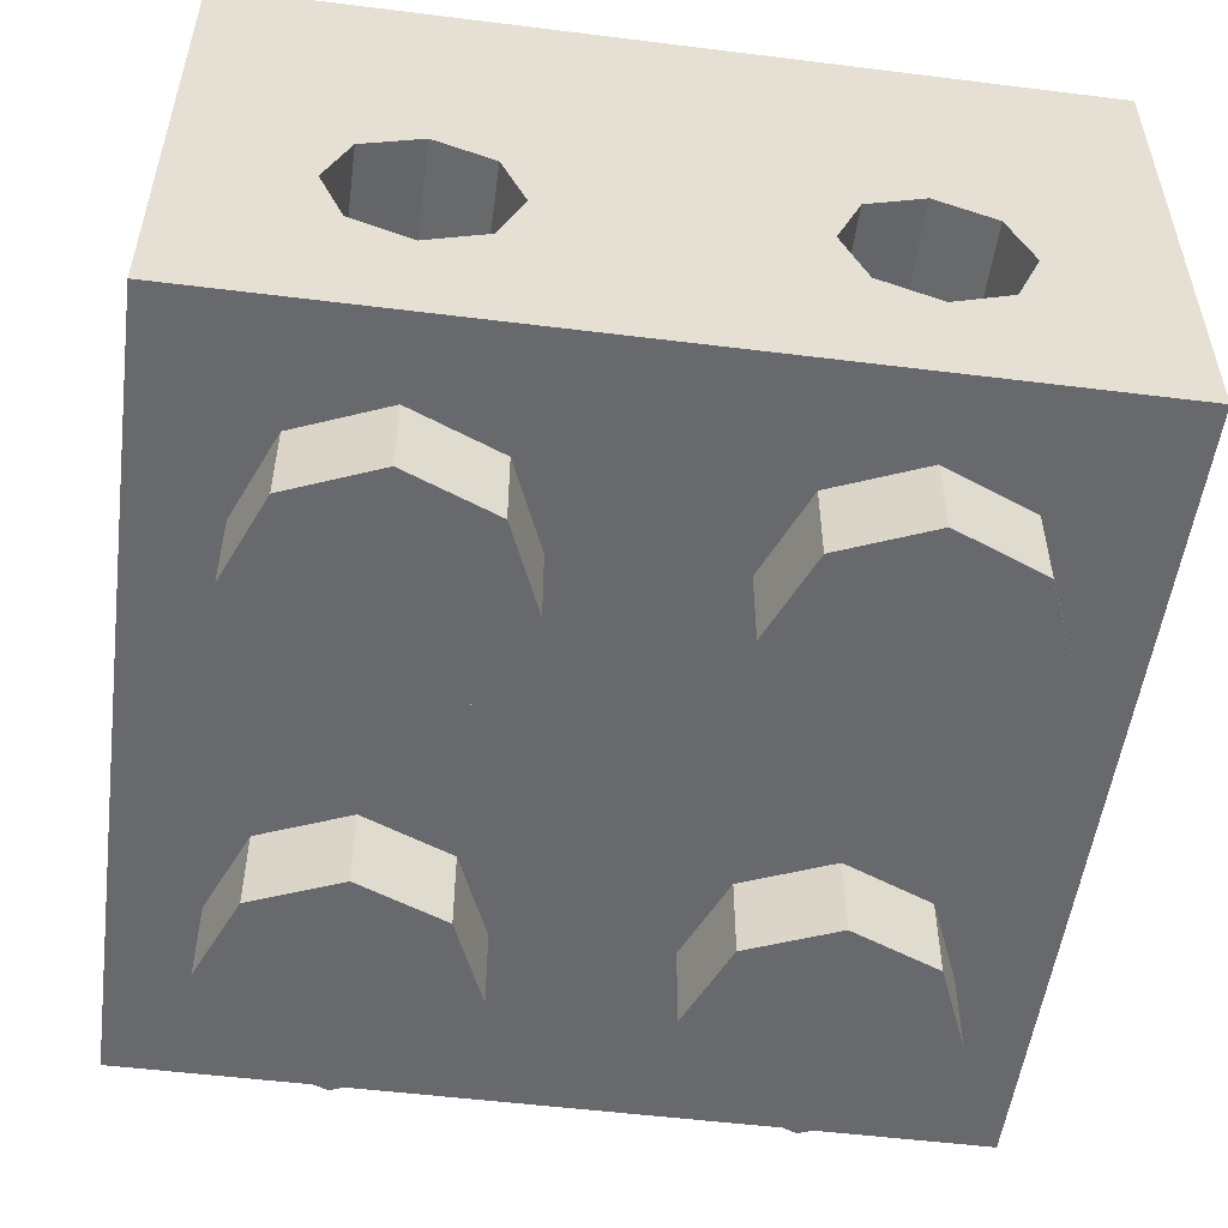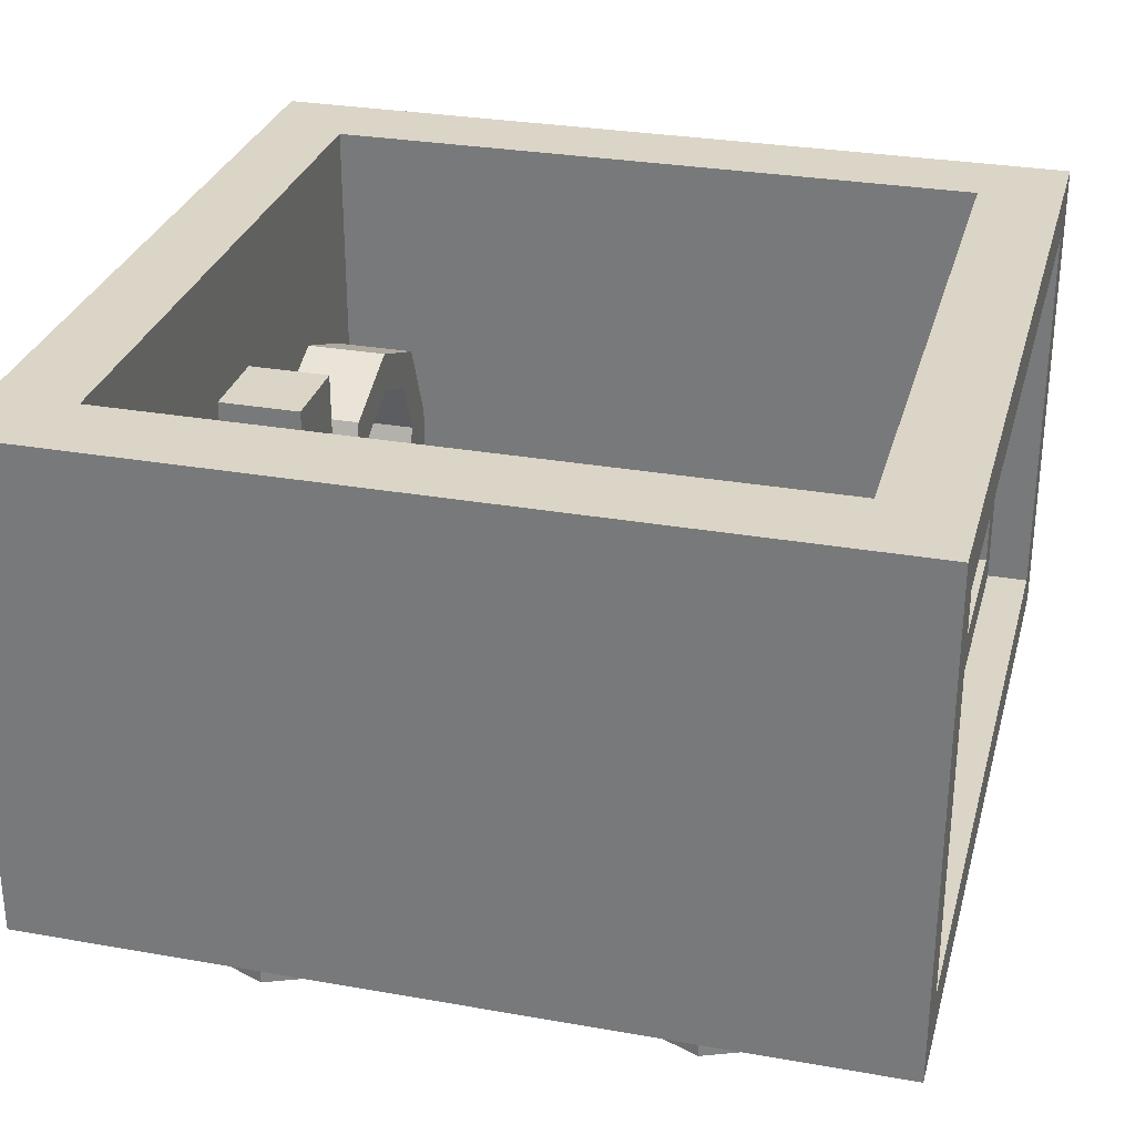
<metadata>
{"format":"obj","ext":"obj","renderer":"f3d","projection":"perspective","resolution":1024,"background":"white","views":[{"elev":-52.8,"azim":-7.6,"up":"+Y"},{"elev":29.5,"azim":104.6,"up":"+Y"}]}
</metadata>
<code>
v 0.2879 0 0.2879
v 0.2 0 0.5
v 0.2 -0.2 0.5
v 0.2879 -0.2 0.2879
v 0.5 0 0.2
v 0.2879 0 0.2879
v 0.2879 -0.2 0.2879
v 0.5 -0.2 0.2
v 0.7121 0 0.2879
v 0.5 0 0.2
v 0.5 -0.2 0.2
v 0.7121 -0.2 0.2879
v 0.8 0 0.5
v 0.7121 0 0.2879
v 0.7121 -0.2 0.2879
v 0.8 -0.2 0.5
v 0.7121 0 0.7121
v 0.8 0 0.5
v 0.8 -0.2 0.5
v 0.7121 -0.2 0.7121
v 0.5 0 0.8
v 0.7121 0 0.7121
v 0.7121 -0.2 0.7121
v 0.5 -0.2 0.8
v 0.2879 0 0.7121
v 0.5 0 0.8
v 0.5 -0.2 0.8
v 0.2879 -0.2 0.7121
v 0.2 0 0.5
v 0.2879 0 0.7121
v 0.2879 -0.2 0.7121
v 0.2 -0.2 0.5
v 0.5 -0.2 0.5
v 0.2 -0.2 0.5
v 0.2879 -0.2 0.2879
v 0.5 -0.2 0.5
v 0.2879 -0.2 0.2879
v 0.5 -0.2 0.2
v 0.5 -0.2 0.5
v 0.5 -0.2 0.2
v 0.7121 -0.2 0.2879
v 0.5 -0.2 0.5
v 0.7121 -0.2 0.2879
v 0.8 -0.2 0.5
v 0.5 -0.2 0.5
v 0.8 -0.2 0.5
v 0.7121 -0.2 0.7121
v 0.5 -0.2 0.5
v 0.7121 -0.2 0.7121
v 0.5 -0.2 0.8
v 0.5 -0.2 0.5
v 0.5 -0.2 0.8
v 0.2879 -0.2 0.7121
v 0.5 -0.2 0.5
v 0.2879 -0.2 0.7121
v 0.2 -0.2 0.5
v -0.7121 0 0.2879
v -0.8 0 0.5
v -0.8 -0.2 0.5
v -0.7121 -0.2 0.2879
v -0.5 0 0.2
v -0.7121 0 0.2879
v -0.7121 -0.2 0.2879
v -0.5 -0.2 0.2
v -0.2879 0 0.2879
v -0.5 0 0.2
v -0.5 -0.2 0.2
v -0.2879 -0.2 0.2879
v -0.2 0 0.5
v -0.2879 0 0.2879
v -0.2879 -0.2 0.2879
v -0.2 -0.2 0.5
v -0.2879 0 0.7121
v -0.2 0 0.5
v -0.2 -0.2 0.5
v -0.2879 -0.2 0.7121
v -0.5 0 0.8
v -0.2879 0 0.7121
v -0.2879 -0.2 0.7121
v -0.5 -0.2 0.8
v -0.7121 0 0.7121
v -0.5 0 0.8
v -0.5 -0.2 0.8
v -0.7121 -0.2 0.7121
v -0.8 0 0.5
v -0.7121 0 0.7121
v -0.7121 -0.2 0.7121
v -0.8 -0.2 0.5
v -0.5 -0.2 0.5
v -0.8 -0.2 0.5
v -0.7121 -0.2 0.2879
v -0.5 -0.2 0.5
v -0.7121 -0.2 0.2879
v -0.5 -0.2 0.2
v -0.5 -0.2 0.5
v -0.5 -0.2 0.2
v -0.2879 -0.2 0.2879
v -0.5 -0.2 0.5
v -0.2879 -0.2 0.2879
v -0.2 -0.2 0.5
v -0.5 -0.2 0.5
v -0.2 -0.2 0.5
v -0.2879 -0.2 0.7121
v -0.5 -0.2 0.5
v -0.2879 -0.2 0.7121
v -0.5 -0.2 0.8
v -0.5 -0.2 0.5
v -0.5 -0.2 0.8
v -0.7121 -0.2 0.7121
v -0.5 -0.2 0.5
v -0.7121 -0.2 0.7121
v -0.8 -0.2 0.5
v 0.2879 0 -0.7121
v 0.2 0 -0.5
v 0.2 -0.2 -0.5
v 0.2879 -0.2 -0.7121
v 0.5 0 -0.8
v 0.2879 0 -0.7121
v 0.2879 -0.2 -0.7121
v 0.5 -0.2 -0.8
v 0.7121 0 -0.7121
v 0.5 0 -0.8
v 0.5 -0.2 -0.8
v 0.7121 -0.2 -0.7121
v 0.8 0 -0.5
v 0.7121 0 -0.7121
v 0.7121 -0.2 -0.7121
v 0.8 -0.2 -0.5
v 0.7121 0 -0.2879
v 0.8 0 -0.5
v 0.8 -0.2 -0.5
v 0.7121 -0.2 -0.2879
v 0.5 0 -0.2
v 0.7121 0 -0.2879
v 0.7121 -0.2 -0.2879
v 0.5 -0.2 -0.2
v 0.2879 0 -0.2879
v 0.5 0 -0.2
v 0.5 -0.2 -0.2
v 0.2879 -0.2 -0.2879
v 0.2 0 -0.5
v 0.2879 0 -0.2879
v 0.2879 -0.2 -0.2879
v 0.2 -0.2 -0.5
v 0.5 -0.2 -0.5
v 0.2 -0.2 -0.5
v 0.2879 -0.2 -0.7121
v 0.5 -0.2 -0.5
v 0.2879 -0.2 -0.7121
v 0.5 -0.2 -0.8
v 0.5 -0.2 -0.5
v 0.5 -0.2 -0.8
v 0.7121 -0.2 -0.7121
v 0.5 -0.2 -0.5
v 0.7121 -0.2 -0.7121
v 0.8 -0.2 -0.5
v 0.5 -0.2 -0.5
v 0.8 -0.2 -0.5
v 0.7121 -0.2 -0.2879
v 0.5 -0.2 -0.5
v 0.7121 -0.2 -0.2879
v 0.5 -0.2 -0.2
v 0.5 -0.2 -0.5
v 0.5 -0.2 -0.2
v 0.2879 -0.2 -0.2879
v 0.5 -0.2 -0.5
v 0.2879 -0.2 -0.2879
v 0.2 -0.2 -0.5
v -0.7121 0 -0.7121
v -0.8 0 -0.5
v -0.8 -0.2 -0.5
v -0.7121 -0.2 -0.7121
v -0.5 0 -0.8
v -0.7121 0 -0.7121
v -0.7121 -0.2 -0.7121
v -0.5 -0.2 -0.8
v -0.2879 0 -0.7121
v -0.5 0 -0.8
v -0.5 -0.2 -0.8
v -0.2879 -0.2 -0.7121
v -0.2 0 -0.5
v -0.2879 0 -0.7121
v -0.2879 -0.2 -0.7121
v -0.2 -0.2 -0.5
v -0.2879 0 -0.2879
v -0.2 0 -0.5
v -0.2 -0.2 -0.5
v -0.2879 -0.2 -0.2879
v -0.5 0 -0.2
v -0.2879 0 -0.2879
v -0.2879 -0.2 -0.2879
v -0.5 -0.2 -0.2
v -0.7121 0 -0.2879
v -0.5 0 -0.2
v -0.5 -0.2 -0.2
v -0.7121 -0.2 -0.2879
v -0.8 0 -0.5
v -0.7121 0 -0.2879
v -0.7121 -0.2 -0.2879
v -0.8 -0.2 -0.5
v -0.5 -0.2 -0.5
v -0.8 -0.2 -0.5
v -0.7121 -0.2 -0.7121
v -0.5 -0.2 -0.5
v -0.7121 -0.2 -0.7121
v -0.5 -0.2 -0.8
v -0.5 -0.2 -0.5
v -0.5 -0.2 -0.8
v -0.2879 -0.2 -0.7121
v -0.5 -0.2 -0.5
v -0.2879 -0.2 -0.7121
v -0.2 -0.2 -0.5
v -0.5 -0.2 -0.5
v -0.2 -0.2 -0.5
v -0.2879 -0.2 -0.2879
v -0.5 -0.2 -0.5
v -0.2879 -0.2 -0.2879
v -0.5 -0.2 -0.2
v -0.5 -0.2 -0.5
v -0.5 -0.2 -0.2
v -0.7121 -0.2 -0.2879
v -0.5 -0.2 -0.5
v -0.7121 -0.2 -0.2879
v -0.8 -0.2 -0.5
v -1 0 -1
v -1 0 1
v 1 0 1
v 1 0 -1
v -0.775 0.975 -0.9
v -0.775 0.975 -0.8
v 0.775 0.975 -0.8
v 0.775 0.975 -0.9
v -0.875 1.075 -1
v -0.875 1.075 -0.9
v 0.875 1.075 -0.9
v 0.875 1.075 -1
v -0.3586 0.3086 0.6
v -0.3 0.45 0.6
v -0.3 0.45 1
v -0.3586 0.3086 1
v -0.5 0.25 0.6
v -0.3586 0.3086 0.6
v -0.3586 0.3086 1
v -0.5 0.25 1
v -0.6414 0.3086 0.6
v -0.5 0.25 0.6
v -0.5 0.25 1
v -0.6414 0.3086 1
v -0.7 0.45 0.6
v -0.6414 0.3086 0.6
v -0.6414 0.3086 1
v -0.7 0.45 1
v -0.6414 0.5914 0.6
v -0.7 0.45 0.6
v -0.7 0.45 1
v -0.6414 0.5914 1
v -0.5 0.65 0.6
v -0.6414 0.5914 0.6
v -0.6414 0.5914 1
v -0.5 0.65 1
v -0.3586 0.5914 0.6
v -0.5 0.65 0.6
v -0.5 0.65 1
v -0.3586 0.5914 1
v -0.3 0.45 0.6
v -0.3586 0.5914 0.6
v -0.3586 0.5914 1
v -0.3 0.45 1
v 0.6414 0.3086 0.6
v 0.7 0.45 0.6
v 0.7 0.45 1
v 0.6414 0.3086 1
v 0.5 0.25 0.6
v 0.6414 0.3086 0.6
v 0.6414 0.3086 1
v 0.5 0.25 1
v 0.3586 0.3086 0.6
v 0.5 0.25 0.6
v 0.5 0.25 1
v 0.3586 0.3086 1
v 0.3 0.45 0.6
v 0.3586 0.3086 0.6
v 0.3586 0.3086 1
v 0.3 0.45 1
v 0.3586 0.5914 0.6
v 0.3 0.45 0.6
v 0.3 0.45 1
v 0.3586 0.5914 1
v 0.5 0.65 0.6
v 0.3586 0.5914 0.6
v 0.3586 0.5914 1
v 0.5 0.65 1
v 0.6414 0.5914 0.6
v 0.5 0.65 0.6
v 0.5 0.65 1
v 0.6414 0.5914 1
v 0.7 0.45 0.6
v 0.6414 0.5914 0.6
v 0.6414 0.5914 1
v 0.7 0.45 1
v -0.7121 0.6621 0.6
v -0.8 0.45 0.6
v -0.8 0.45 0.8
v -0.7121 0.6621 0.8
v -0.5 0.75 0.6
v -0.7121 0.6621 0.6
v -0.7121 0.6621 0.8
v -0.5 0.75 0.8
v -0.2879 0.6621 0.6
v -0.5 0.75 0.6
v -0.5 0.75 0.8
v -0.2879 0.6621 0.8
v -0.2 0.45 0.6
v -0.2879 0.6621 0.6
v -0.2879 0.6621 0.8
v -0.2 0.45 0.8
v 0.2879 0.6621 0.6
v 0.2 0.45 0.6
v 0.2 0.45 0.8
v 0.2879 0.6621 0.8
v 0.5 0.75 0.6
v 0.2879 0.6621 0.6
v 0.2879 0.6621 0.8
v 0.5 0.75 0.8
v 0.7121 0.6621 0.6
v 0.5 0.75 0.6
v 0.5 0.75 0.8
v 0.7121 0.6621 0.8
v 0.8 0.45 0.6
v 0.7121 0.6621 0.6
v 0.7121 0.6621 0.8
v 0.8 0.45 0.8
v -0.8 0.2 0.6
v -0.8 0.2 -0.8
v 0.8 0.2 -0.8
v 0.8 0.2 0.6
v -0.2 0.2 0.8
v -0.2 0.2 0.6
v -0.1 0.2 0.6
v -0.1 0.2 0.8
v 0.1 0.2 0.8
v 0.1 0.2 0.6
v 0.2 0.2 0.6
v 0.2 0.2 0.8
v -0.875 0.125 -0.9
v -0.875 0.125 -1
v 0.875 0.125 -1
v 0.875 0.125 -0.9
v -0.775 0.225 -0.8
v -0.775 0.225 -0.9
v 0.775 0.225 -0.9
v 0.775 0.225 -0.8
v -0.1 0.875 0.8
v -0.1 0.875 0.6
v 0.1 0.875 0.6
v 0.1 0.875 0.8
v 1 1.2 -1
v 1 1.2 1
v 0.8 1.2 0.8
v 0.8 1.2 -0.8
v 1 1.2 1
v -1 1.2 1
v -0.8 1.2 0.8
v 0.8 1.2 0.8
v -1 1.2 1
v -1 1.2 -1
v -0.8 1.2 -0.8
v -0.8 1.2 0.8
v -1 1.2 -1
v 1 1.2 -1
v 0.8 1.2 -0.8
v -0.8 1.2 -0.8
v -1 1.2 1
v -1 0 1
v -1 0 -1
v -1 1.2 -1
v -0.1 0.875 0.8
v -0.1 0.2 0.8
v -0.1 0.2 0.6
v -0.1 0.875 0.6
v 0.8 1.2 0.8
v 0.8 0.2 0.8
v 0.8 0.2 -0.8
v 0.8 1.2 -0.8
v 0.775 0.975 -0.8
v 0.775 0.225 -0.8
v 0.775 0.225 -0.9
v 0.775 0.975 -0.9
v 0.875 1.075 -0.9
v 0.875 0.125 -0.9
v 0.875 0.125 -1
v 0.875 1.075 -1
v 0.2 0.45 0.8
v 0.2 0.2 0.8
v 0.2 0.2 0.6
v 0.2 0.45 0.6
v 1 1.2 -1
v 1 0 -1
v 1 0 1
v 1 1.2 1
v 0.1 0.875 0.6
v 0.1 0.2 0.6
v 0.1 0.2 0.8
v 0.1 0.875 0.8
v -0.8 1.2 -0.8
v -0.8 0.2 -0.8
v -0.8 0.2 0.8
v -0.8 1.2 0.8
v -0.775 0.975 -0.9
v -0.775 0.225 -0.9
v -0.775 0.225 -0.8
v -0.775 0.975 -0.8
v -0.875 1.075 -1
v -0.875 0.125 -1
v -0.875 0.125 -0.9
v -0.875 1.075 -0.9
v -0.2 0.45 0.6
v -0.2 0.2 0.6
v -0.2 0.2 0.8
v -0.2 0.45 0.8
v -1 1.2 -1
v -1 0 -1
v -0.875 0.125 -1
v -0.875 1.075 -1
v -1 0 -1
v 1 0 -1
v 0.875 0.125 -1
v -0.875 0.125 -1
v 1 0 -1
v 1 1.2 -1
v 0.875 1.075 -1
v 0.875 0.125 -1
v 1 1.2 -1
v -1 1.2 -1
v -0.875 1.075 -1
v 0.875 1.075 -1
v -0.875 1.075 -0.9
v -0.875 0.125 -0.9
v -0.775 0.225 -0.9
v -0.775 0.975 -0.9
v -0.875 0.125 -0.9
v 0.875 0.125 -0.9
v 0.775 0.225 -0.9
v -0.775 0.225 -0.9
v 0.875 0.125 -0.9
v 0.875 1.075 -0.9
v 0.775 0.975 -0.9
v 0.775 0.225 -0.9
v 0.875 1.075 -0.9
v -0.875 1.075 -0.9
v -0.775 0.975 -0.9
v 0.775 0.975 -0.9
v -0.1 0.875 0.6
v -0.1 0.2 0.6
v 0.1 0.2 0.6
v 0.1 0.875 0.6
v -0.3 0.25 0.6
v -0.3586 0.3086 0.6
v -0.3 0.45 0.6
v -0.3 0.25 0.6
v -0.5 0.25 0.6
v -0.3586 0.3086 0.6
v -0.7 0.25 0.6
v -0.6414 0.3086 0.6
v -0.5 0.25 0.6
v -0.7 0.25 0.6
v -0.7 0.45 0.6
v -0.6414 0.3086 0.6
v 0.7 0.25 0.6
v 0.6414 0.3086 0.6
v 0.7 0.45 0.6
v 0.7 0.25 0.6
v 0.5 0.25 0.6
v 0.6414 0.3086 0.6
v 0.3 0.25 0.6
v 0.3586 0.3086 0.6
v 0.5 0.25 0.6
v 0.3 0.25 0.6
v 0.3 0.45 0.6
v 0.3586 0.3086 0.6
v -0.8 0.45 0.6
v -0.7121 0.6621 0.6
v -0.6414 0.5914 0.6
v -0.7 0.45 0.6
v -0.7121 0.6621 0.6
v -0.5 0.75 0.6
v -0.5 0.65 0.6
v -0.6414 0.5914 0.6
v -0.5 0.75 0.6
v -0.2879 0.6621 0.6
v -0.3586 0.5914 0.6
v -0.5 0.65 0.6
v -0.2879 0.6621 0.6
v -0.2 0.45 0.6
v -0.3 0.45 0.6
v -0.3586 0.5914 0.6
v 0.2 0.45 0.6
v 0.2879 0.6621 0.6
v 0.3586 0.5914 0.6
v 0.3 0.45 0.6
v 0.2879 0.6621 0.6
v 0.5 0.75 0.6
v 0.5 0.65 0.6
v 0.3586 0.5914 0.6
v 0.5 0.75 0.6
v 0.7121 0.6621 0.6
v 0.6414 0.5914 0.6
v 0.5 0.65 0.6
v 0.7121 0.6621 0.6
v 0.8 0.45 0.6
v 0.7 0.45 0.6
v 0.6414 0.5914 0.6
v -0.8 0.45 0.6
v -0.8 0.2 0.6
v -0.7 0.25 0.6
v -0.7 0.45 0.6
v -0.8 0.2 0.6
v -0.2 0.2 0.6
v -0.3 0.25 0.6
v -0.7 0.25 0.6
v -0.2 0.2 0.6
v -0.2 0.45 0.6
v -0.3 0.45 0.6
v -0.3 0.25 0.6
v 0.2 0.45 0.6
v 0.2 0.2 0.6
v 0.3 0.25 0.6
v 0.3 0.45 0.6
v 0.2 0.2 0.6
v 0.8 0.2 0.6
v 0.7 0.25 0.6
v 0.3 0.25 0.6
v 0.8 0.2 0.6
v 0.8 0.45 0.6
v 0.7 0.45 0.6
v 0.7 0.25 0.6
v -0.8 0.75 0.8
v -0.7121 0.6621 0.8
v -0.8 0.45 0.8
v -0.8 0.75 0.8
v -0.5 0.75 0.8
v -0.7121 0.6621 0.8
v -0.2 0.75 0.8
v -0.2879 0.6621 0.8
v -0.5 0.75 0.8
v -0.2 0.75 0.8
v -0.2 0.45 0.8
v -0.2879 0.6621 0.8
v 0.2 0.75 0.8
v 0.2879 0.6621 0.8
v 0.2 0.45 0.8
v 0.2 0.75 0.8
v 0.5 0.75 0.8
v 0.2879 0.6621 0.8
v 0.8 0.75 0.8
v 0.7121 0.6621 0.8
v 0.5 0.75 0.8
v 0.8 0.75 0.8
v 0.8 0.45 0.8
v 0.7121 0.6621 0.8
v -0.8 1.2 0.8
v -0.8 0.75 0.8
v -0.2 0.75 0.8
v -0.1 0.875 0.8
v -0.2 0.75 0.8
v -0.2 0.2 0.8
v -0.1 0.2 0.8
v -0.1 0.875 0.8
v 0.1 0.875 0.8
v 0.1 0.2 0.8
v 0.2 0.2 0.8
v 0.2 0.75 0.8
v 0.1 0.875 0.8
v 0.2 0.75 0.8
v 0.8 0.75 0.8
v 0.8 1.2 0.8
v -0.8 1.2 0.8
v -0.1 0.875 0.8
v 0.1 0.875 0.8
v 0.8 1.2 0.8
v -0.3 0.65 1
v -0.3586 0.5914 1
v -0.3 0.45 1
v -0.3 0.65 1
v -0.5 0.65 1
v -0.3586 0.5914 1
v -0.7 0.65 1
v -0.6414 0.5914 1
v -0.5 0.65 1
v -0.7 0.65 1
v -0.7 0.45 1
v -0.6414 0.5914 1
v -0.7 0.25 1
v -0.6414 0.3086 1
v -0.7 0.45 1
v -0.7 0.25 1
v -0.5 0.25 1
v -0.6414 0.3086 1
v -0.3 0.25 1
v -0.3586 0.3086 1
v -0.5 0.25 1
v -0.3 0.25 1
v -0.3 0.45 1
v -0.3586 0.3086 1
v 0.7 0.65 1
v 0.6414 0.5914 1
v 0.7 0.45 1
v 0.7 0.65 1
v 0.5 0.65 1
v 0.6414 0.5914 1
v 0.3 0.65 1
v 0.3586 0.5914 1
v 0.5 0.65 1
v 0.3 0.65 1
v 0.3 0.45 1
v 0.3586 0.5914 1
v 0.3 0.25 1
v 0.3586 0.3086 1
v 0.3 0.45 1
v 0.3 0.25 1
v 0.5 0.25 1
v 0.3586 0.3086 1
v 0.7 0.25 1
v 0.6414 0.3086 1
v 0.5 0.25 1
v 0.7 0.25 1
v 0.7 0.45 1
v 0.6414 0.3086 1
v 1 1.2 1
v 1 0 1
v 0.7 0.25 1
v 0.7 0.65 1
v 1 0 1
v -1 0 1
v -0.7 0.25 1
v 0.7 0.25 1
v -1 0 1
v -1 1.2 1
v -0.7 0.65 1
v -0.7 0.25 1
v -1 1.2 1
v 1 1.2 1
v 0.7 0.65 1
v -0.7 0.65 1
v 0.3 0.65 1
v 0.3 0.25 1
v -0.3 0.25 1
v -0.3 0.65 1
v 0.8 1.2 -0.8
v 0.8 0.2 -0.8
v 0.775 0.225 -0.8
v 0.775 0.975 -0.8
v 0.8 0.2 -0.8
v -0.8 0.2 -0.8
v -0.775 0.225 -0.8
v 0.775 0.225 -0.8
v -0.8 0.2 -0.8
v -0.8 1.2 -0.8
v -0.775 0.975 -0.8
v -0.775 0.225 -0.8
v -0.8 1.2 -0.8
v 0.8 1.2 -0.8
v 0.775 0.975 -0.8
v -0.775 0.975 -0.8
g mesh1160117
f 1 3 2
f 3 1 4
f 5 7 6
f 7 5 8
f 9 11 10
f 11 9 12
f 13 15 14
f 15 13 16
f 17 19 18
f 19 17 20
f 21 23 22
f 23 21 24
f 25 27 26
f 27 25 28
f 29 31 30
f 31 29 32
g mesh1160119
f 33 34 35
f 36 37 38
f 39 40 41
f 42 43 44
f 45 46 47
f 48 49 50
f 51 52 53
f 54 55 56
g mesh1160125
f 57 59 58
f 59 57 60
f 61 63 62
f 63 61 64
f 65 67 66
f 67 65 68
f 69 71 70
f 71 69 72
f 73 75 74
f 75 73 76
f 77 79 78
f 79 77 80
f 81 83 82
f 83 81 84
f 85 87 86
f 87 85 88
g mesh1160127
f 89 90 91
f 92 93 94
f 95 96 97
f 98 99 100
f 101 102 103
f 104 105 106
f 107 108 109
f 110 111 112
g mesh1160133
f 113 115 114
f 115 113 116
f 117 119 118
f 119 117 120
f 121 123 122
f 123 121 124
f 125 127 126
f 127 125 128
f 129 131 130
f 131 129 132
f 133 135 134
f 135 133 136
f 137 139 138
f 139 137 140
f 141 143 142
f 143 141 144
g mesh1160135
f 145 146 147
f 148 149 150
f 151 152 153
f 154 155 156
f 157 158 159
f 160 161 162
f 163 164 165
f 166 167 168
g mesh1160141
f 169 171 170
f 171 169 172
f 173 175 174
f 175 173 176
f 177 179 178
f 179 177 180
f 181 183 182
f 183 181 184
f 185 187 186
f 187 185 188
f 189 191 190
f 191 189 192
f 193 195 194
f 195 193 196
f 197 199 198
f 199 197 200
g mesh1160143
f 201 202 203
f 204 205 206
f 207 208 209
f 210 211 212
f 213 214 215
f 216 217 218
f 219 220 221
f 222 223 224
f 225 227 226
f 227 225 228
f 229 231 230
f 231 229 232
f 233 235 234
f 235 233 236
g mesh1160146
f 237 239 238
f 239 237 240
f 241 243 242
f 243 241 244
f 245 247 246
f 247 245 248
f 249 251 250
f 251 249 252
f 253 255 254
f 255 253 256
f 257 259 258
f 259 257 260
f 261 263 262
f 263 261 264
f 265 267 266
f 267 265 268
g mesh1160148
f 269 271 270
f 271 269 272
f 273 275 274
f 275 273 276
f 277 279 278
f 279 277 280
f 281 283 282
f 283 281 284
f 285 287 286
f 287 285 288
f 289 291 290
f 291 289 292
f 293 295 294
f 295 293 296
f 297 299 298
f 299 297 300
g mesh1160150
f 301 302 303
f 303 304 301
f 305 306 307
f 307 308 305
f 309 310 311
f 311 312 309
f 313 314 315
f 315 316 313
g mesh1160152
f 317 318 319
f 319 320 317
f 321 322 323
f 323 324 321
f 325 326 327
f 327 328 325
f 329 330 331
f 331 332 329
f 333 335 334
f 335 333 336
f 337 339 338
f 339 337 340
f 341 343 342
f 343 341 344
f 345 347 346
f 347 345 348
f 349 351 350
f 351 349 352
f 353 355 354
f 355 353 356
f 357 359 358
f 359 357 360
f 361 363 362
f 363 361 364
f 365 367 366
f 367 365 368
f 369 371 370
f 371 369 372
f 373 375 374
f 375 373 376
f 377 379 378
f 379 377 380
f 381 383 382
f 383 381 384
f 385 387 386
f 387 385 388
f 389 391 390
f 391 389 392
f 393 395 394
f 395 393 396
f 397 399 398
f 399 397 400
f 401 403 402
f 403 401 404
f 405 407 406
f 407 405 408
f 409 411 410
f 411 409 412
f 413 415 414
f 415 413 416
f 417 419 418
f 419 417 420
f 421 423 422
f 423 421 424
f 425 427 426
f 427 425 428
f 429 431 430
f 431 429 432
f 433 435 434
f 435 433 436
f 437 439 438
f 439 437 440
f 441 443 442
f 443 441 444
f 445 447 446
f 447 445 448
f 449 451 450
f 451 449 452
f 453 455 454
f 455 453 456
g mesh1160154
f 457 458 459
f 460 461 462
f 463 464 465
f 466 467 468
g mesh1160156
f 469 470 471
f 472 473 474
f 475 476 477
f 478 479 480
g mesh1160158
f 481 482 483
f 483 484 481
f 485 486 487
f 487 488 485
f 489 490 491
f 491 492 489
f 493 494 495
f 495 496 493
g mesh1160160
f 497 498 499
f 499 500 497
f 501 502 503
f 503 504 501
f 505 506 507
f 507 508 505
f 509 510 511
f 511 512 509
f 513 515 514
f 515 513 516
f 517 519 518
f 519 517 520
f 521 523 522
f 523 521 524
f 525 527 526
f 527 525 528
f 529 531 530
f 531 529 532
f 533 535 534
f 535 533 536
g mesh1160162
f 537 538 539
f 540 541 542
f 543 544 545
f 546 547 548
g mesh1160164
f 549 550 551
f 552 553 554
f 555 556 557
f 558 559 560
f 561 563 562
f 563 561 564
f 565 567 566
f 567 565 568
f 569 571 570
f 571 569 572
f 573 575 574
f 575 573 576
f 577 579 578
f 579 577 580
g mesh1160166
f 581 582 583
f 584 585 586
f 587 588 589
f 590 591 592
f 593 594 595
f 596 597 598
f 599 600 601
f 602 603 604
g mesh1160168
f 605 606 607
f 608 609 610
f 611 612 613
f 614 615 616
f 617 618 619
f 620 621 622
f 623 624 625
f 626 627 628
f 629 631 630
f 631 629 632
f 633 635 634
f 635 633 636
f 637 639 638
f 639 637 640
f 641 643 642
f 643 641 644
f 645 647 646
f 647 645 648
f 649 651 650
f 651 649 652
f 653 655 654
f 655 653 656
f 657 659 658
f 659 657 660
f 661 663 662
f 663 661 664

</code>
